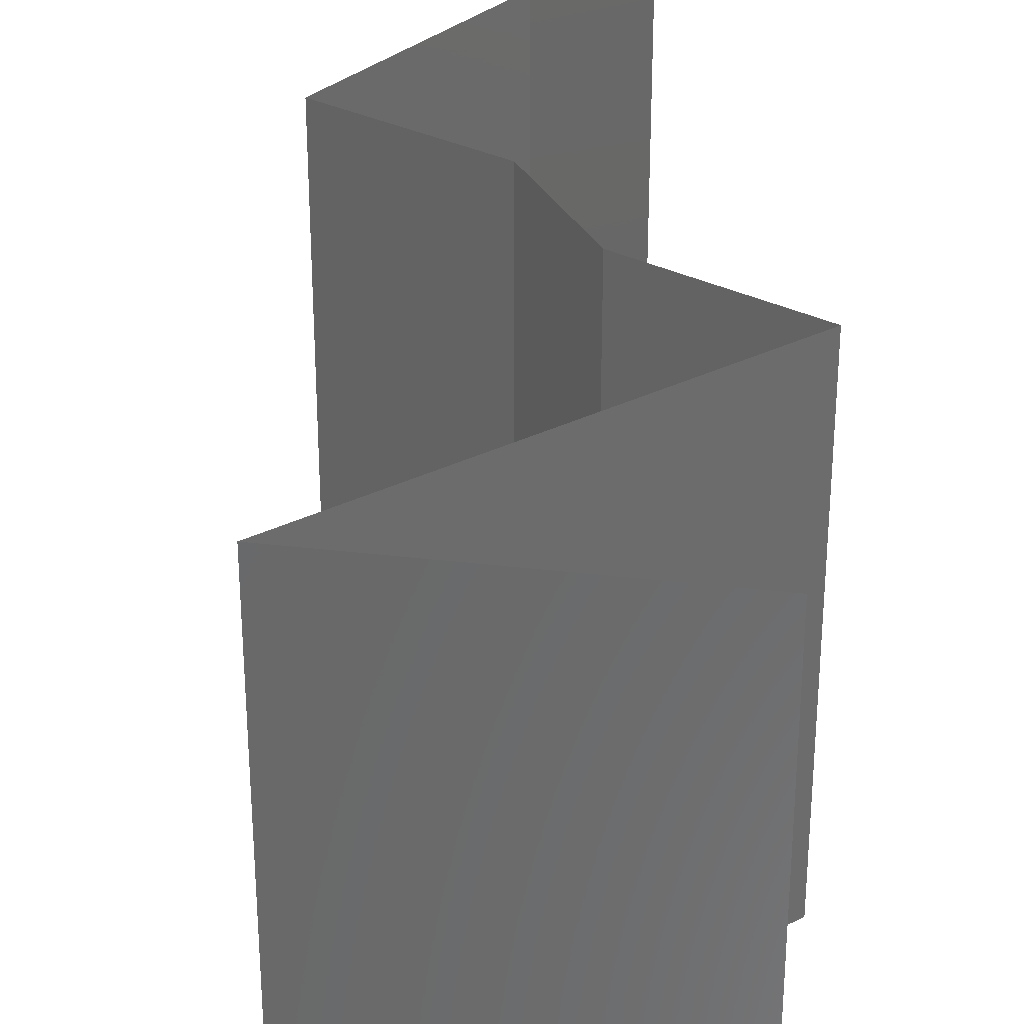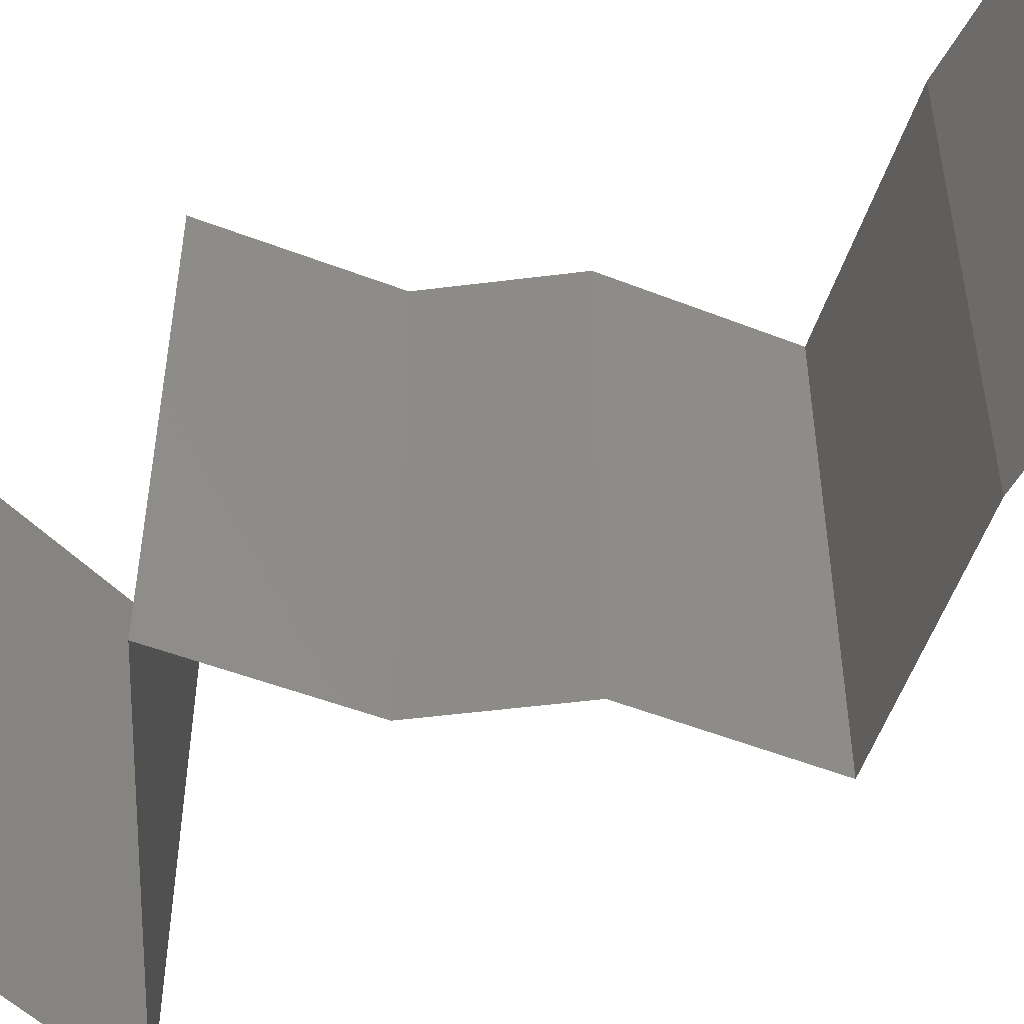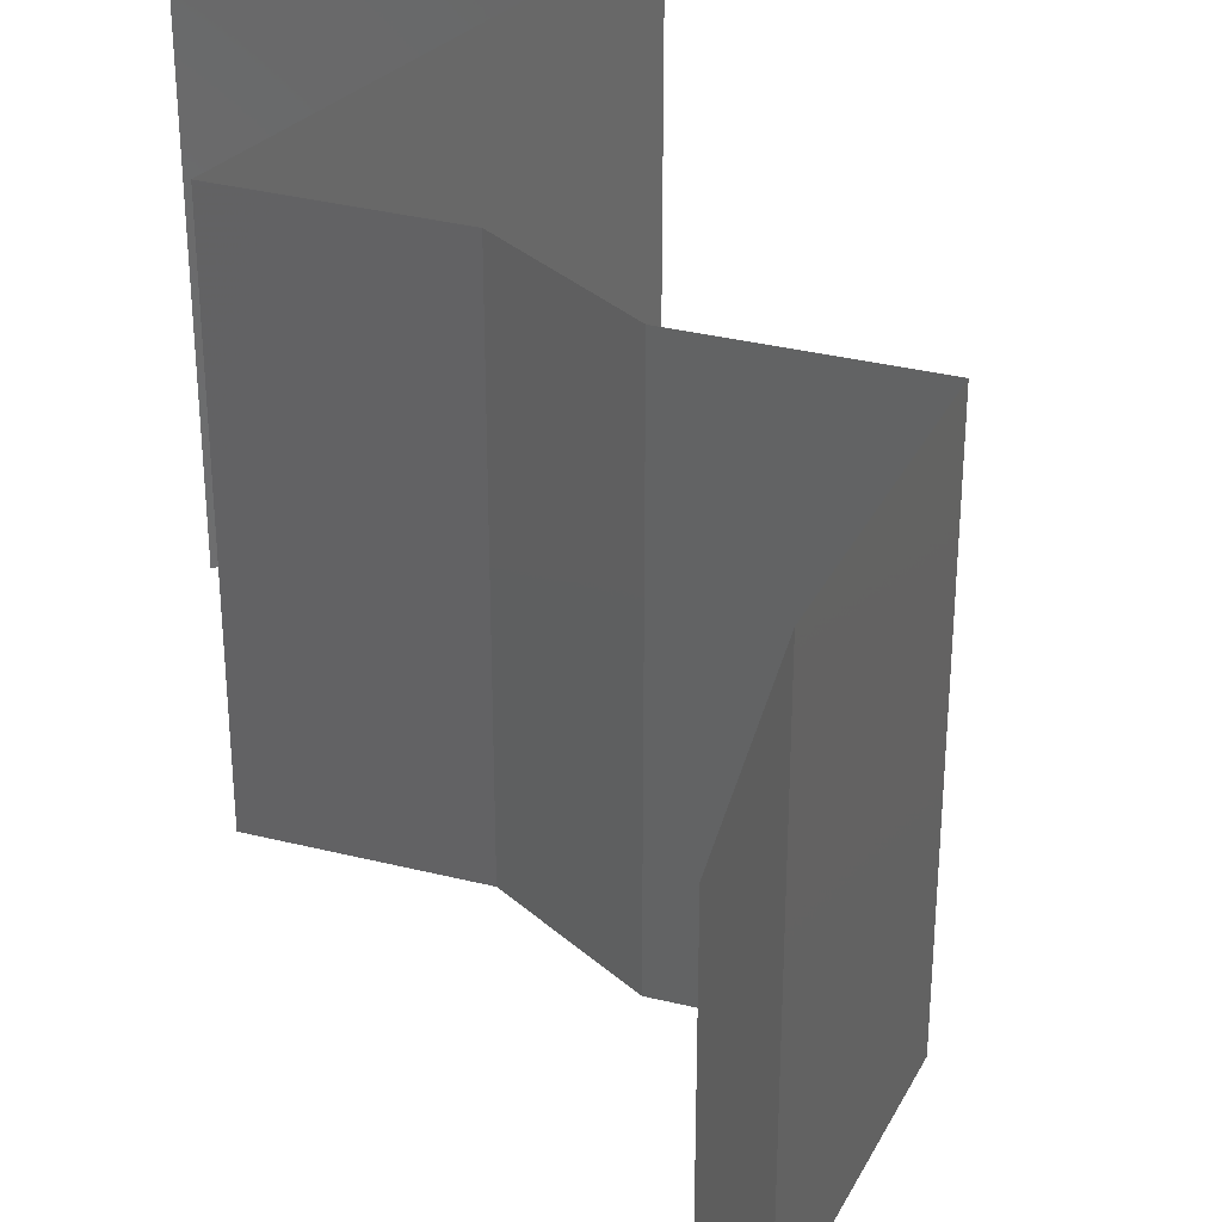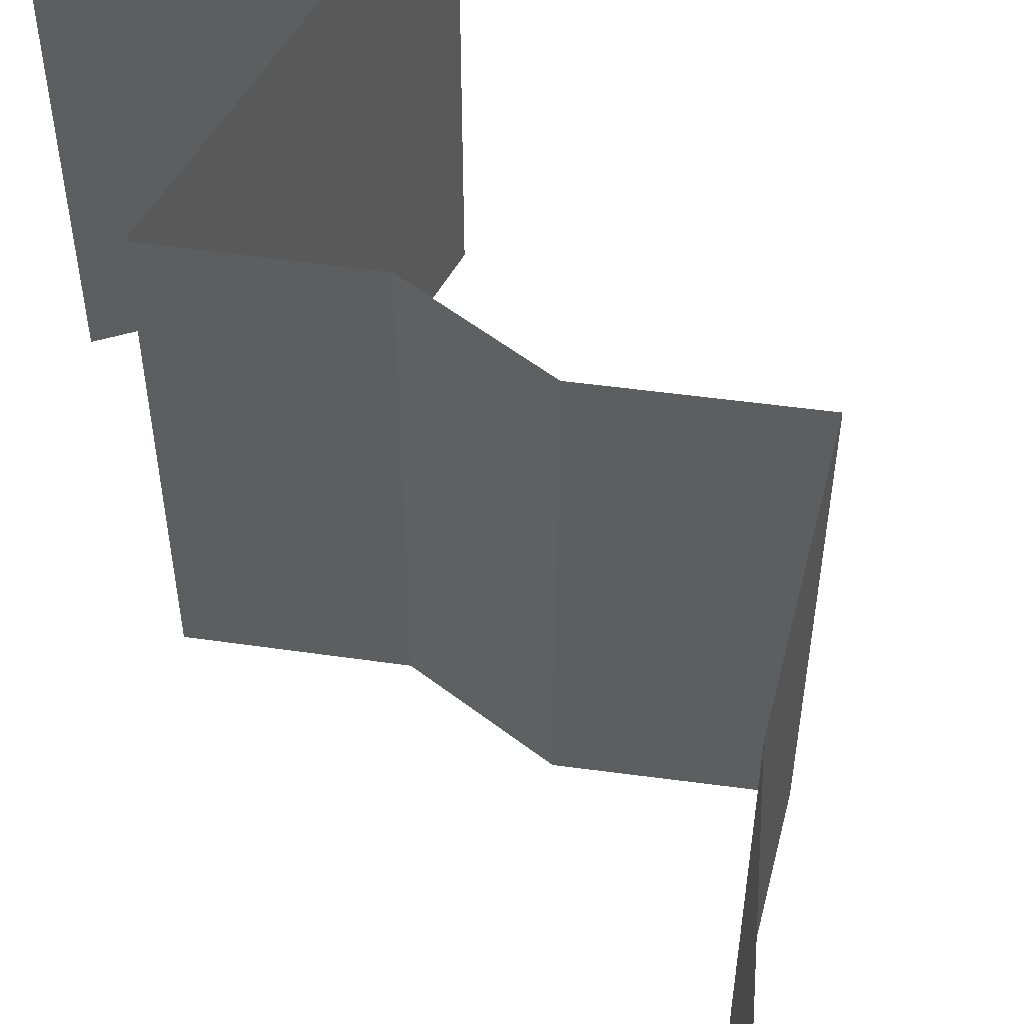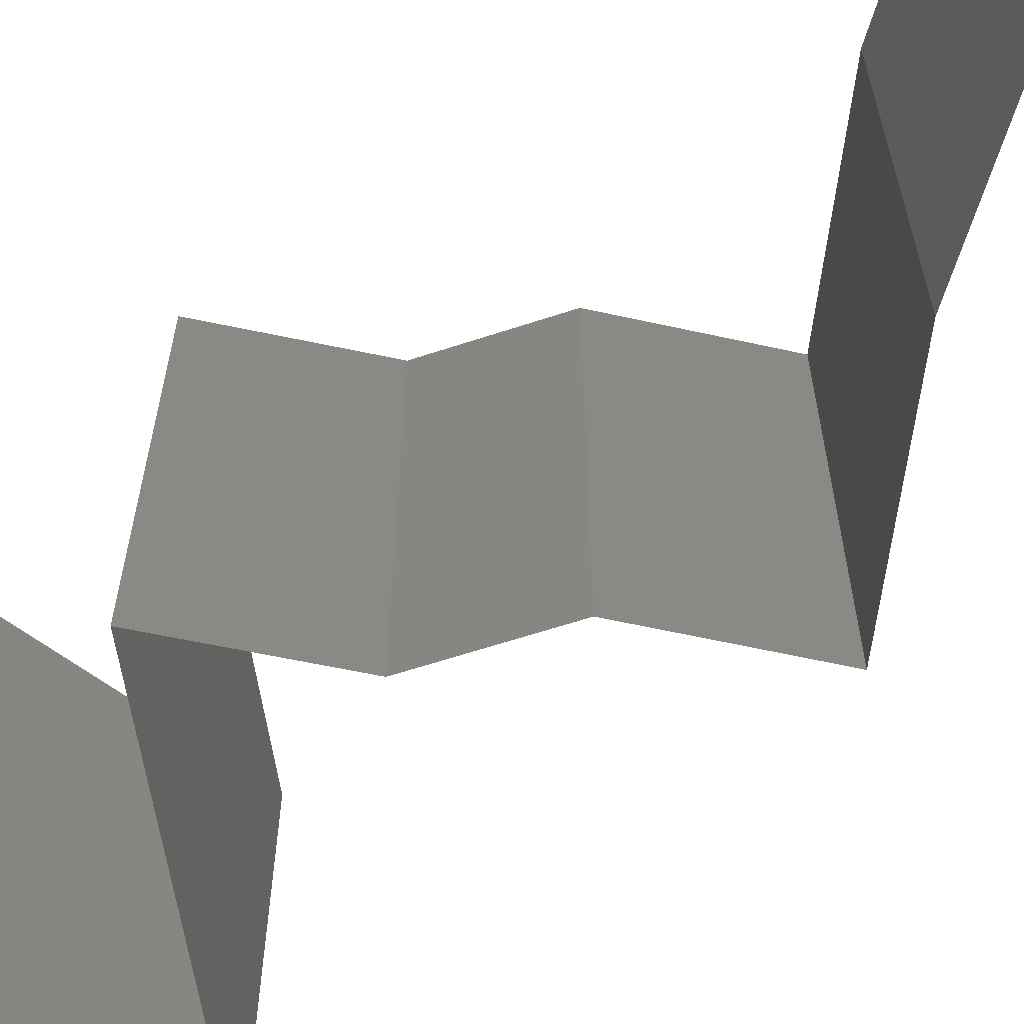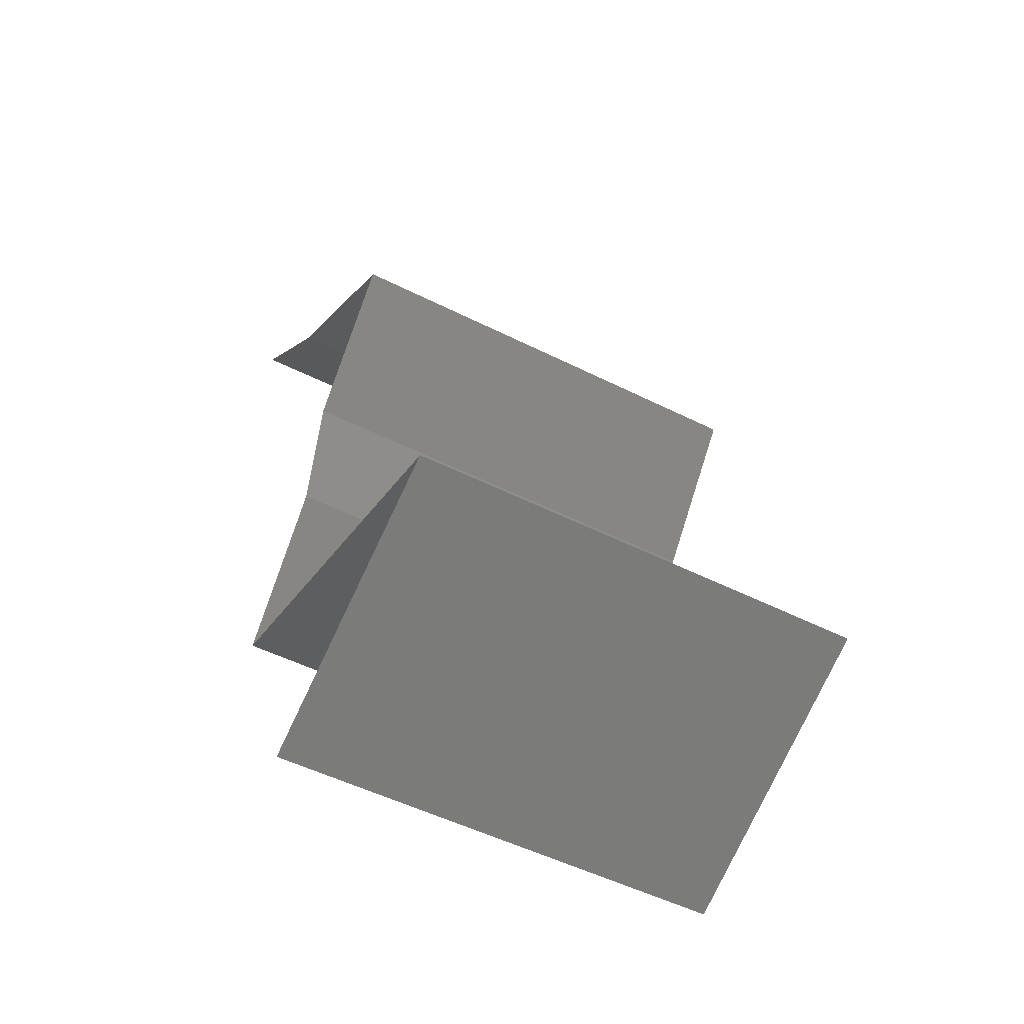
<metadata>
{"format":"stl","ext":"stl","renderer":"f3d","projection":"perspective","resolution":1024,"background":"white","views":[{"elev":32.6,"azim":-16.1,"up":"+Z"},{"elev":-50.8,"azim":106.3,"up":"+Z"},{"elev":35.1,"azim":147.6,"up":"+Z"},{"elev":55.0,"azim":137.7,"up":"+Z"},{"elev":-62.3,"azim":117.0,"up":"+Z"},{"elev":-51.4,"azim":-118.6,"up":"+Y"}]}
</metadata>
<code>
# stl→obj: 47 verts, 70 faces
v 0.03855 0.0463 0.02
v 0.03855 0.0463 0.01
v 0.03549 0.04341 0.015
v 0.03243 0.04052 0
v 0.03243 0.04052 0.01
v 0.03549 0.04341 0.005
v 0.03855 0.0463 0
v 0.03243 0.04052 0.02
v 0.02375 0.03473 0
v 0.02809 0.03762 0.005
v 0.02375 0.03473 0.02
v 0.02809 0.03762 0.015
v 0.02375 0.03473 0.01
v 0.02614 0.03183 0.015
v 0.02854 0.02894 0
v 0.02854 0.02894 0.01
v 0.02614 0.03183 0.005
v 0.02854 0.02894 0.02
v 0.0294 0.02315 0.01
v 0.02897 0.02605 0.005
v 0.02897 0.02605 0.015
v 0.0294 0.02315 0.02
v 0.0294 0.02315 0
v 0.03176 0.02026 0.015
v 0.03412 0.01736 0
v 0.03412 0.01736 0.01
v 0.03176 0.02026 0.005
v 0.03412 0.01736 0.02
v 0.01673 0.01158 0.02
v 0.02542 0.01447 0.02
v 0.02387 0.01395 0.0123
v 0.01673 0.01158 0.01
v 0.02808 0.01535 0.00663
v 0.02542 0.01447 0
v 0.02977 0.01592 0.01501
v 0.01673 0.01158 0
v 0.02217 0.01339 0.005786
v 0.02097 0.00955 0.015
v 0.02885 0.005788 0
v 0.02885 0.005788 0.01
v 0.02461 0.007814 0.005
v 0.02073 0.009666 0.005
v 0.02885 0.005788 0.02
v 0.02485 0.007698 0.015
v 0.02279 0.008682 0.02
v 0.02279 0.008682 0
v 0.02279 0.008682 0.01
f 1 2 3
f 4 5 6
f 2 7 6
f 5 8 3
f 8 1 3
f 2 5 3
f 5 2 6
f 7 4 6
f 4 9 10
f 11 8 12
f 5 10 12
f 10 13 12
f 8 5 12
f 9 13 10
f 5 4 10
f 13 11 12
f 11 13 14
f 15 16 17
f 13 9 17
f 16 18 14
f 16 13 17
f 9 15 17
f 13 16 14
f 18 11 14
f 19 16 20
f 16 19 21
f 22 18 21
f 15 23 20
f 16 15 20
f 18 16 21
f 23 19 20
f 19 22 21
f 22 19 24
f 25 26 27
f 19 23 27
f 26 28 24
f 28 22 24
f 26 19 27
f 19 26 24
f 23 25 27
f 29 30 31
f 32 29 31
f 26 25 33
f 25 34 33
f 28 26 35
f 36 32 37
f 30 28 35
f 34 36 37
f 31 35 33
f 37 31 33
f 35 26 33
f 37 32 31
f 31 30 35
f 34 37 33
f 29 32 38
f 39 40 41
f 32 36 42
f 40 43 44
f 45 29 38
f 46 39 41
f 43 45 44
f 36 46 42
f 46 41 42
f 45 38 44
f 44 38 47
f 42 41 47
f 40 44 47
f 41 40 47
f 38 32 47
f 32 42 47

</code>
